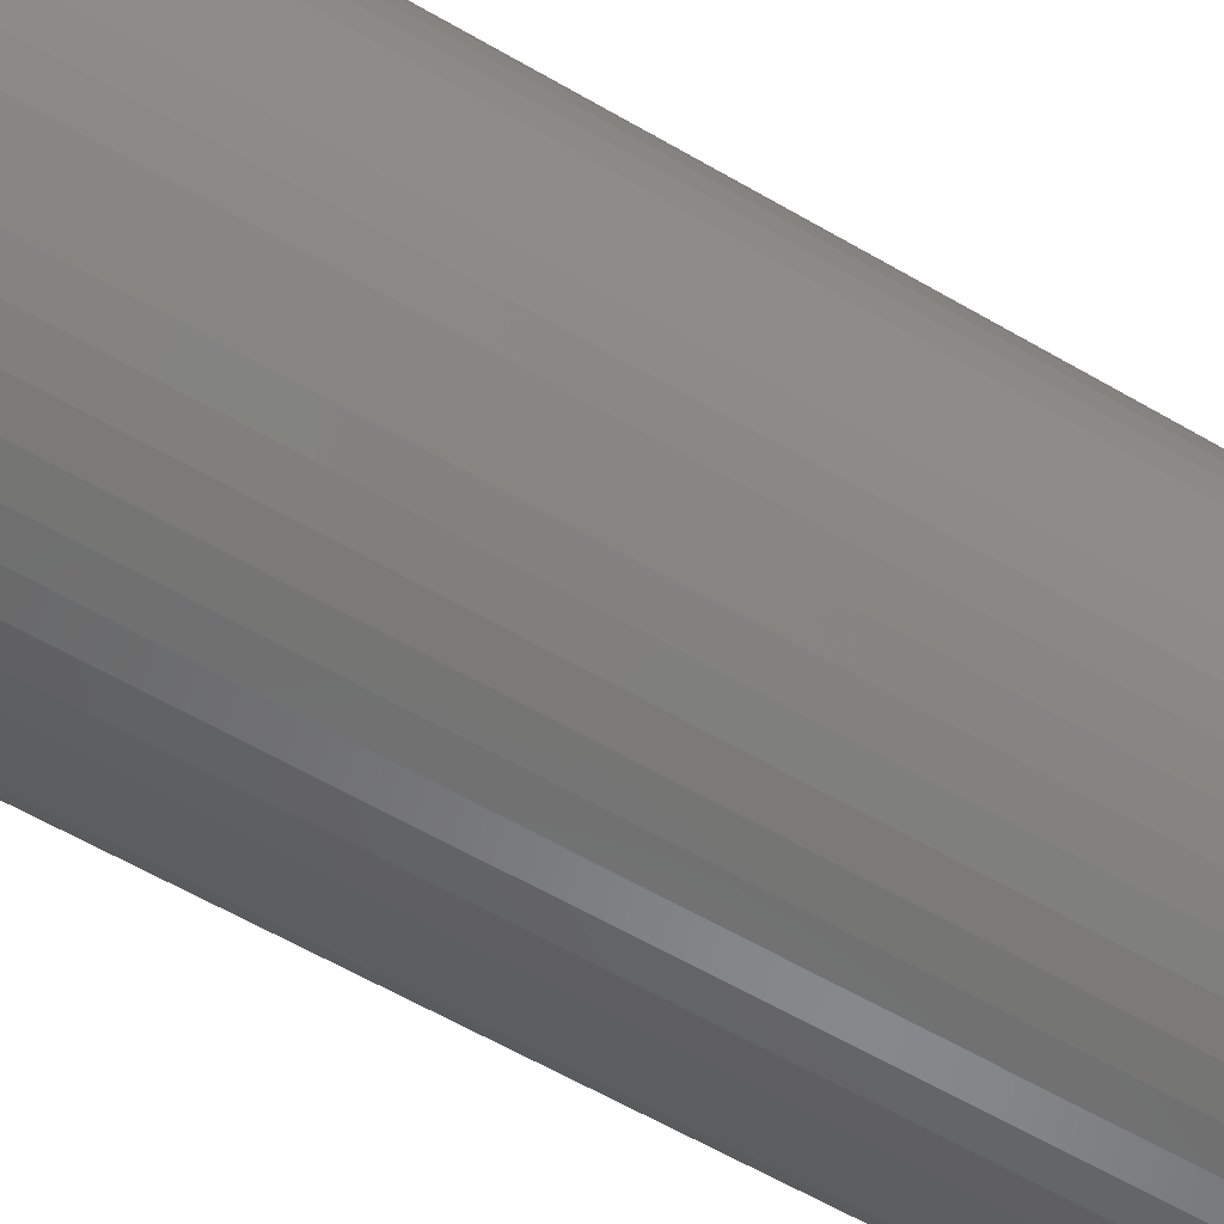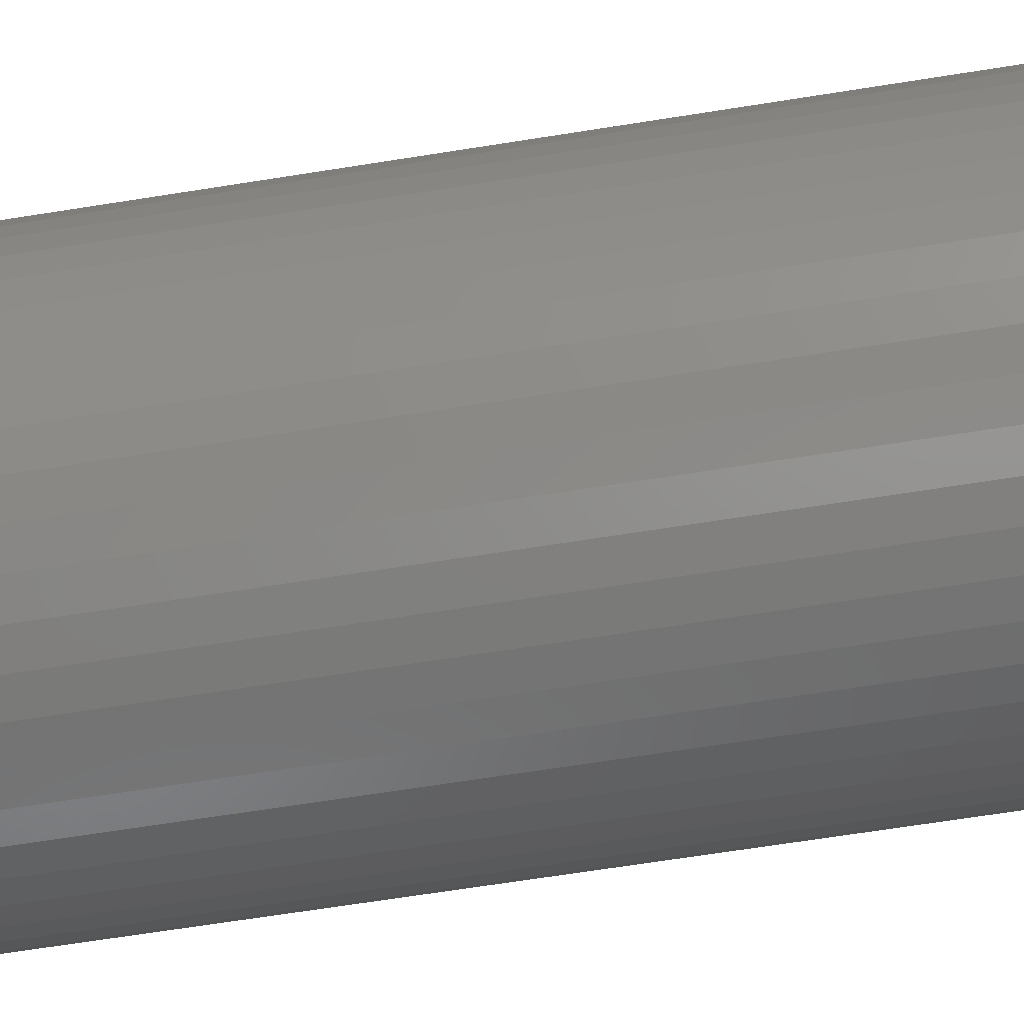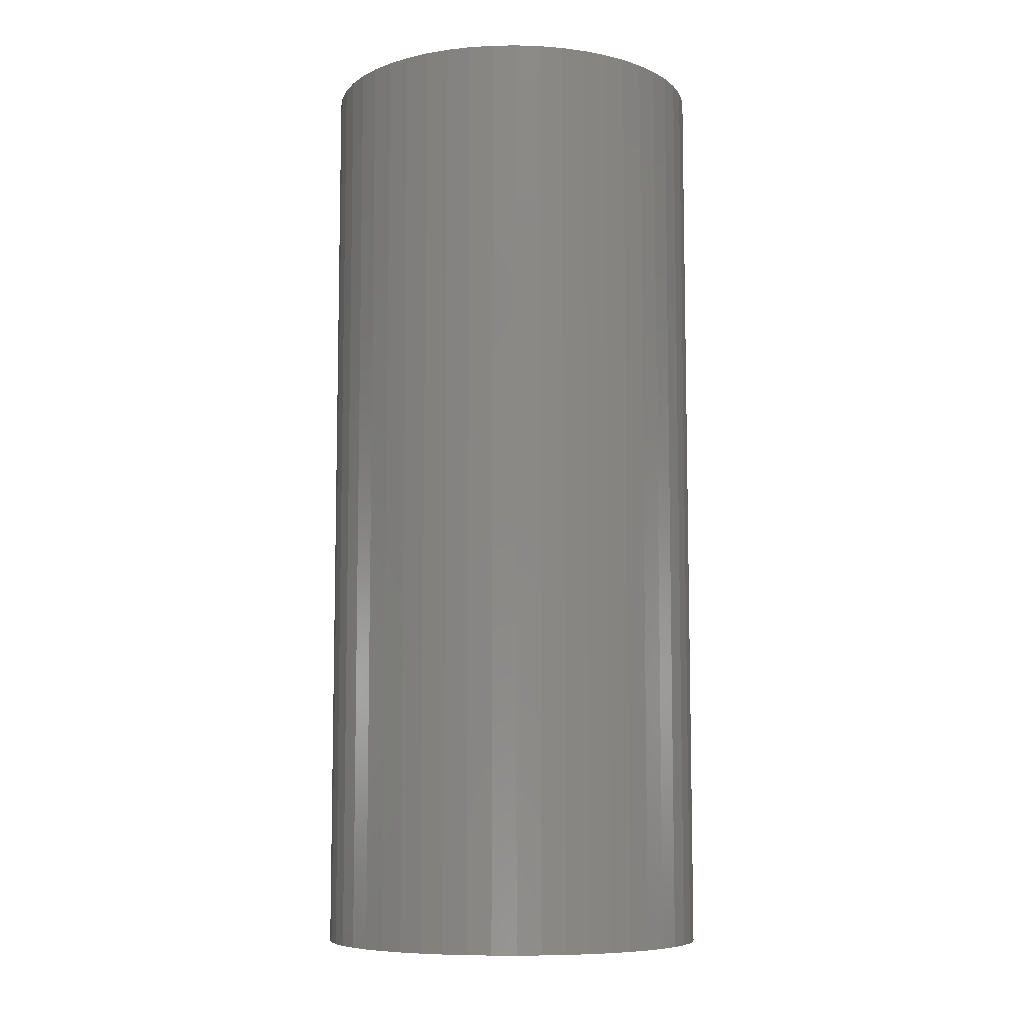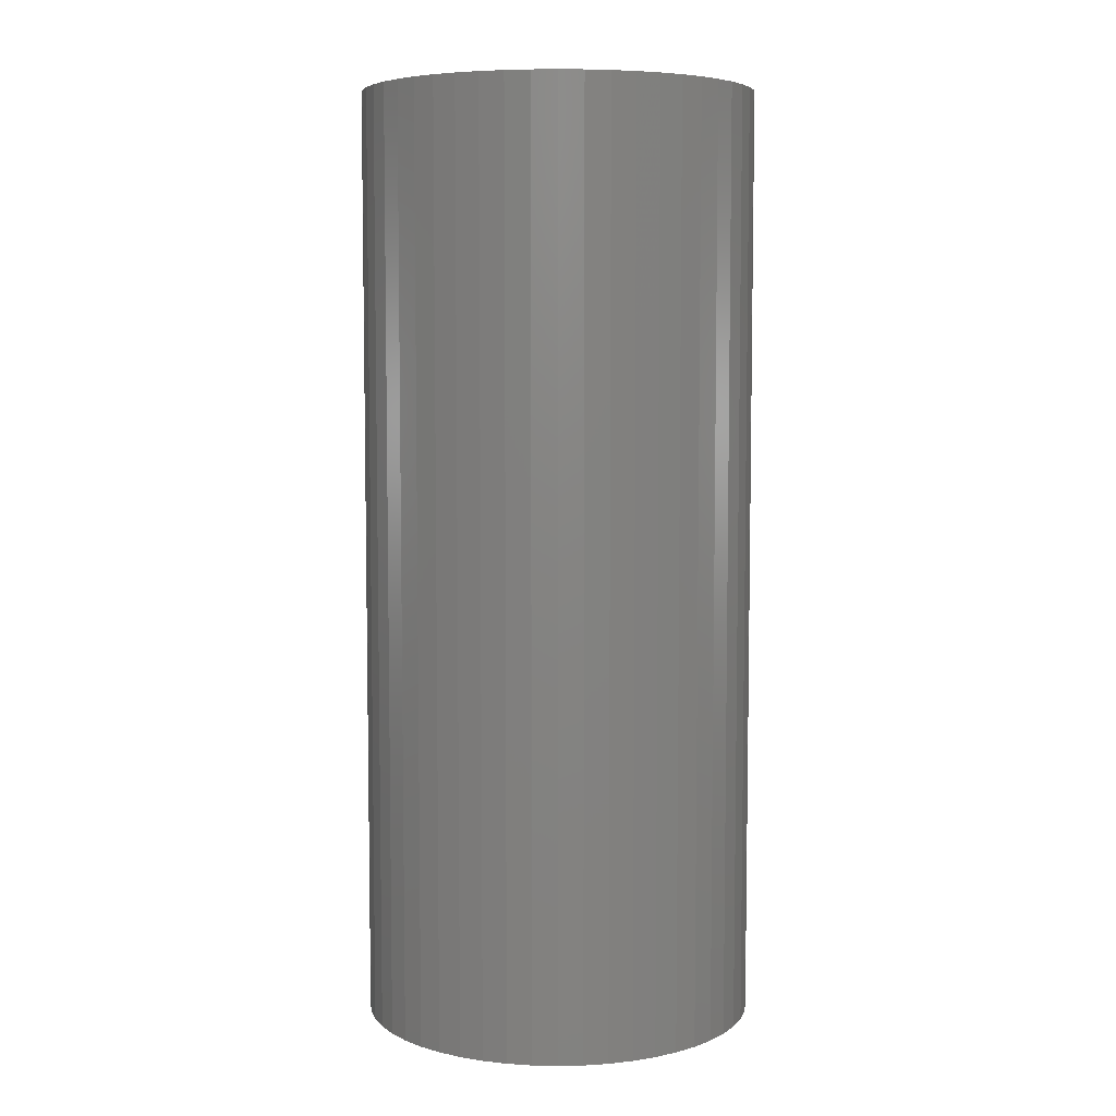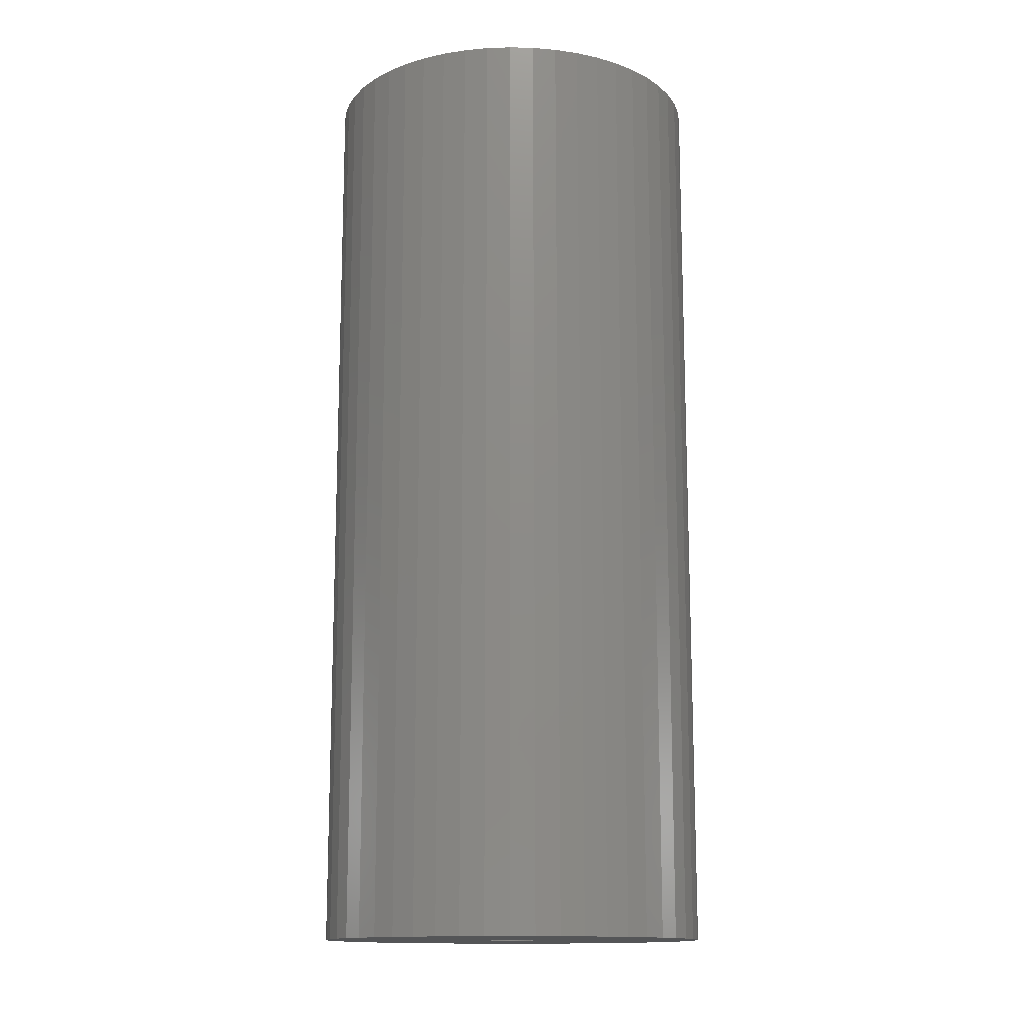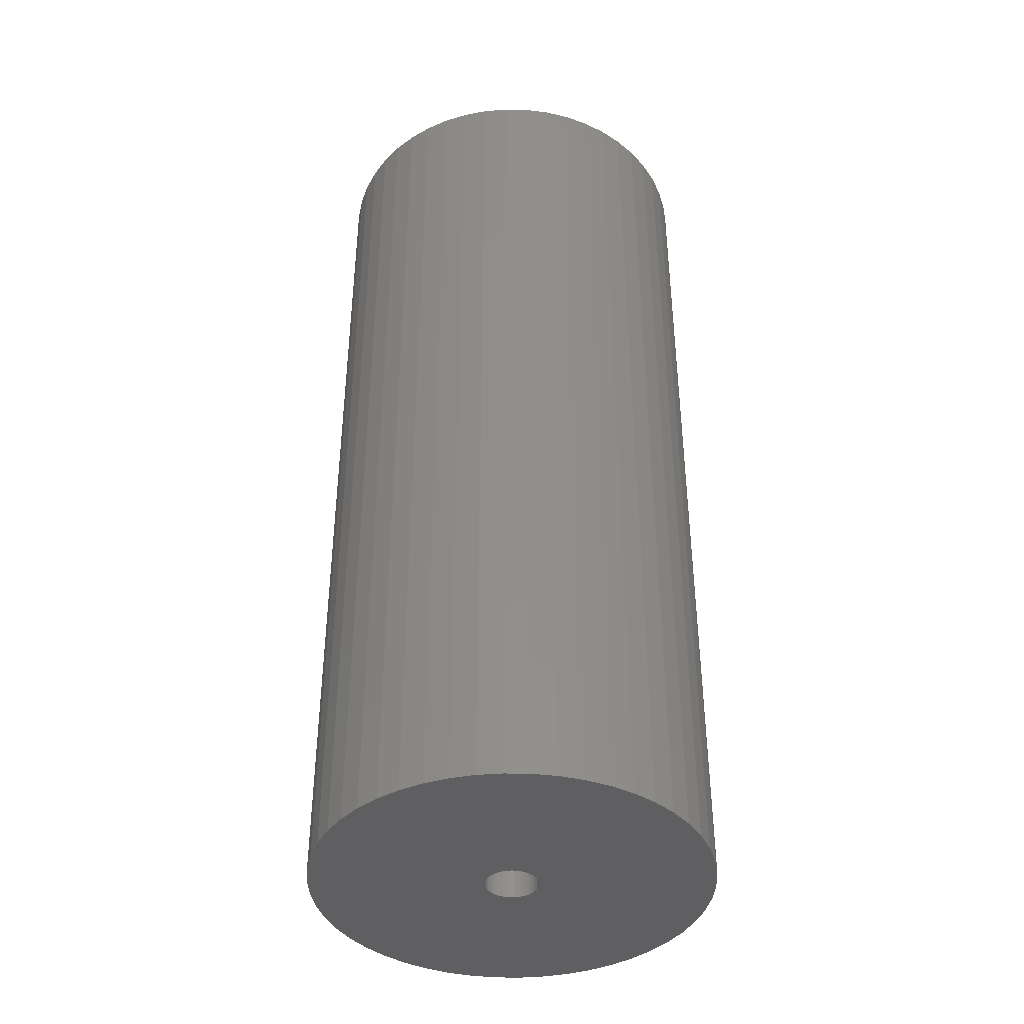
<metadata>
{"format":"stl","ext":"stl","renderer":"f3d","projection":"perspective","resolution":1024,"background":"white","views":[{"elev":-60.9,"azim":59.3,"up":"+Y"},{"elev":-66.3,"azim":-80.9,"up":"+Y"},{"elev":-8.1,"azim":-91.3,"up":"+Z"},{"elev":6.2,"azim":-111.5,"up":"+Z"},{"elev":-14.0,"azim":4.2,"up":"+Z"},{"elev":-40.3,"azim":-159.8,"up":"+Z"}]}
</metadata>
<code>
# stl→obj: 200 verts, 400 faces
v 17 0 40.5
v 16.87 2.131 -40.5
v 16.87 2.131 40.5
v 17 0 -40.5
v -17 0 -40.5
v -16.87 2.131 40.5
v -16.87 2.131 -40.5
v -17 0 40.5
v 1.067 16.97 -40.5
v -1.067 16.97 40.5
v 1.067 16.97 40.5
v -1.067 16.97 -40.5
v -1.067 -16.97 -40.5
v 1.067 -16.97 40.5
v -1.067 -16.97 40.5
v 1.067 -16.97 -40.5
v 12.39 11.64 -40.5
v 10.84 13.1 40.5
v 12.39 11.64 40.5
v 10.84 13.1 -40.5
v -10.84 13.1 -40.5
v -12.39 11.64 40.5
v -10.84 13.1 40.5
v -12.39 11.64 -40.5
v -5.253 16.17 -40.5
v -7.238 15.38 40.5
v -5.253 16.17 40.5
v -7.238 15.38 -40.5
v 15.81 6.258 40.5
v 14.9 8.19 -40.5
v 14.9 8.19 40.5
v 15.81 6.258 -40.5
v 7.238 15.38 -40.5
v 5.253 16.17 40.5
v 7.238 15.38 40.5
v 5.253 16.17 -40.5
v 3.185 16.7 40.5
v 3.185 16.7 -40.5
v 9.109 14.35 -40.5
v 9.109 14.35 40.5
v -15.81 6.258 -40.5
v -14.9 8.19 40.5
v -14.9 8.19 -40.5
v -15.81 6.258 40.5
v 2.25 0 40.5
v 2.232 0.282 40.5
v 16.47 4.228 40.5
v 16.87 -2.131 40.5
v 2.179 0.5596 40.5
v 2.232 -0.282 40.5
v 2.092 0.8283 40.5
v 16.47 -4.228 40.5
v 1.972 1.084 40.5
v 13.75 9.992 40.5
v 2.179 -0.5596 40.5
v 1.82 1.323 40.5
v 15.81 -6.258 40.5
v 1.64 1.54 40.5
v 2.092 -0.8283 40.5
v 1.434 1.734 40.5
v 14.9 -8.19 40.5
v 1.206 1.9 40.5
v 1.972 -1.084 40.5
v 0.958 2.036 40.5
v 13.75 -9.992 40.5
v 0.6953 2.14 40.5
v 1.82 -1.323 40.5
v 12.39 -11.64 40.5
v 0.4216 2.21 40.5
v 0.1413 2.246 40.5
v -0.1413 2.246 40.5
v -0.4216 2.21 40.5
v -3.185 16.7 40.5
v -0.6953 2.14 40.5
v -0.958 2.036 40.5
v -1.206 1.9 40.5
v -9.109 14.35 40.5
v -1.434 1.734 40.5
v -1.64 1.54 40.5
v -1.82 1.323 40.5
v 1.64 -1.54 40.5
v 10.84 -13.1 40.5
v 1.434 -1.734 40.5
v 9.109 -14.35 40.5
v 1.206 -1.9 40.5
v 7.238 -15.38 40.5
v 0.958 -2.036 40.5
v 5.253 -16.17 40.5
v 0.6953 -2.14 40.5
v 3.185 -16.7 40.5
v 0.4216 -2.21 40.5
v 0.1413 -2.246 40.5
v -0.1413 -2.246 40.5
v -0.4216 -2.21 40.5
v -3.185 -16.7 40.5
v -0.6953 -2.14 40.5
v -5.253 -16.17 40.5
v -0.958 -2.036 40.5
v -7.238 -15.38 40.5
v -1.206 -1.9 40.5
v -9.109 -14.35 40.5
v -1.434 -1.734 40.5
v -10.84 -13.1 40.5
v -1.64 -1.54 40.5
v -12.39 -11.64 40.5
v -1.82 -1.323 40.5
v -13.75 -9.992 40.5
v -1.972 -1.084 40.5
v -14.9 -8.19 40.5
v -2.092 -0.8283 40.5
v -15.81 -6.258 40.5
v -2.179 -0.5596 40.5
v -16.47 -4.228 40.5
v -2.232 -0.282 40.5
v -16.87 -2.131 40.5
v -2.25 0 40.5
v -13.75 9.992 40.5
v -1.972 1.084 40.5
v -2.092 0.8283 40.5
v -2.179 0.5596 40.5
v -16.47 4.228 40.5
v -2.232 0.282 40.5
v -3.185 16.7 -40.5
v 2.25 0 -40.5
v 16.87 -2.131 -40.5
v 2.232 -0.282 -40.5
v 16.47 -4.228 -40.5
v 2.179 -0.5596 -40.5
v 15.81 -6.258 -40.5
v 2.232 0.282 -40.5
v 2.092 -0.8283 -40.5
v 14.9 -8.19 -40.5
v 16.47 4.228 -40.5
v 1.972 -1.084 -40.5
v 13.75 -9.992 -40.5
v 2.179 0.5596 -40.5
v 1.82 -1.323 -40.5
v 12.39 -11.64 -40.5
v 1.64 -1.54 -40.5
v 10.84 -13.1 -40.5
v 2.092 0.8283 -40.5
v 1.434 -1.734 -40.5
v 9.109 -14.35 -40.5
v 1.206 -1.9 -40.5
v 7.238 -15.38 -40.5
v 1.972 1.084 -40.5
v 0.958 -2.036 -40.5
v 5.253 -16.17 -40.5
v 13.75 9.992 -40.5
v 0.6953 -2.14 -40.5
v 3.185 -16.7 -40.5
v 1.82 1.323 -40.5
v 0.4216 -2.21 -40.5
v 0.1413 -2.246 -40.5
v -0.1413 -2.246 -40.5
v -0.4216 -2.21 -40.5
v -3.185 -16.7 -40.5
v -0.6953 -2.14 -40.5
v -5.253 -16.17 -40.5
v -0.958 -2.036 -40.5
v -7.238 -15.38 -40.5
v -1.206 -1.9 -40.5
v -9.109 -14.35 -40.5
v -1.434 -1.734 -40.5
v -10.84 -13.1 -40.5
v -1.64 -1.54 -40.5
v -12.39 -11.64 -40.5
v -1.82 -1.323 -40.5
v 1.64 1.54 -40.5
v 1.434 1.734 -40.5
v 1.206 1.9 -40.5
v 0.958 2.036 -40.5
v 0.6953 2.14 -40.5
v 0.4216 2.21 -40.5
v 0.1413 2.246 -40.5
v -0.1413 2.246 -40.5
v -0.4216 2.21 -40.5
v -0.6953 2.14 -40.5
v -0.958 2.036 -40.5
v -1.206 1.9 -40.5
v -9.109 14.35 -40.5
v -1.434 1.734 -40.5
v -1.64 1.54 -40.5
v -1.82 1.323 -40.5
v -13.75 9.992 -40.5
v -1.972 1.084 -40.5
v -2.092 0.8283 -40.5
v -2.179 0.5596 -40.5
v -16.47 4.228 -40.5
v -2.232 0.282 -40.5
v -2.25 0 -40.5
v -13.75 -9.992 -40.5
v -1.972 -1.084 -40.5
v -14.9 -8.19 -40.5
v -2.092 -0.8283 -40.5
v -15.81 -6.258 -40.5
v -2.179 -0.5596 -40.5
v -16.47 -4.228 -40.5
v -2.232 -0.282 -40.5
v -16.87 -2.131 -40.5
f 1 2 3
f 2 1 4
f 5 6 7
f 6 5 8
f 9 10 11
f 10 9 12
f 13 14 15
f 14 13 16
f 17 18 19
f 18 17 20
f 21 22 23
f 22 21 24
f 25 26 27
f 26 25 28
f 29 30 31
f 30 29 32
f 33 34 35
f 34 33 36
f 36 37 34
f 37 36 38
f 39 35 40
f 35 39 33
f 41 42 43
f 42 41 44
f 45 1 3
f 46 3 47
f 1 45 48
f 49 47 29
f 50 48 45
f 51 29 31
f 48 50 52
f 53 31 54
f 55 52 50
f 56 54 19
f 52 55 57
f 58 19 18
f 59 57 55
f 60 18 40
f 57 59 61
f 62 40 35
f 63 61 59
f 64 35 34
f 61 63 65
f 66 34 37
f 67 65 63
f 65 67 68
f 3 46 45
f 47 49 46
f 29 51 49
f 31 53 51
f 54 56 53
f 19 58 56
f 18 60 58
f 40 62 60
f 69 37 11
f 35 64 62
f 34 66 64
f 37 69 66
f 11 70 69
f 11 71 70
f 10 71 11
f 71 10 72
f 73 72 10
f 72 73 74
f 27 74 73
f 74 27 75
f 26 75 27
f 75 26 76
f 77 76 26
f 76 77 78
f 23 78 77
f 78 23 79
f 79 22 80
f 22 79 23
f 81 68 67
f 68 81 82
f 83 82 81
f 82 83 84
f 85 84 83
f 84 85 86
f 87 86 85
f 86 87 88
f 89 88 87
f 88 89 90
f 91 90 89
f 90 91 14
f 92 14 91
f 93 14 92
f 15 93 94
f 95 94 96
f 97 96 98
f 93 15 14
f 99 98 100
f 101 100 102
f 103 102 104
f 105 104 106
f 107 106 108
f 109 108 110
f 111 110 112
f 113 112 114
f 94 95 15
f 115 114 116
f 117 80 22
f 80 117 118
f 96 97 95
f 42 118 117
f 98 99 97
f 118 42 119
f 100 101 99
f 44 119 42
f 102 103 101
f 119 44 120
f 104 105 103
f 121 120 44
f 106 107 105
f 120 121 122
f 108 109 107
f 6 122 121
f 110 111 109
f 122 6 116
f 112 113 111
f 8 116 6
f 114 115 113
f 116 8 115
f 12 73 10
f 73 12 123
f 124 4 125
f 126 125 127
f 4 124 2
f 128 127 129
f 130 2 124
f 131 129 132
f 2 130 133
f 134 132 135
f 136 133 130
f 137 135 138
f 133 136 32
f 139 138 140
f 141 32 136
f 142 140 143
f 32 141 30
f 144 143 145
f 146 30 141
f 147 145 148
f 30 146 149
f 150 148 151
f 152 149 146
f 149 152 17
f 125 126 124
f 127 128 126
f 129 131 128
f 132 134 131
f 135 137 134
f 138 139 137
f 140 142 139
f 143 144 142
f 153 151 16
f 145 147 144
f 148 150 147
f 151 153 150
f 16 154 153
f 16 155 154
f 13 155 16
f 155 13 156
f 157 156 13
f 156 157 158
f 159 158 157
f 158 159 160
f 161 160 159
f 160 161 162
f 163 162 161
f 162 163 164
f 165 164 163
f 164 165 166
f 166 167 168
f 167 166 165
f 169 17 152
f 17 169 20
f 170 20 169
f 20 170 39
f 171 39 170
f 39 171 33
f 172 33 171
f 33 172 36
f 173 36 172
f 36 173 38
f 174 38 173
f 38 174 9
f 175 9 174
f 176 9 175
f 12 176 177
f 123 177 178
f 25 178 179
f 176 12 9
f 28 179 180
f 181 180 182
f 21 182 183
f 24 183 184
f 185 184 186
f 43 186 187
f 41 187 188
f 189 188 190
f 177 123 12
f 7 190 191
f 192 168 167
f 168 192 193
f 178 25 123
f 194 193 192
f 179 28 25
f 193 194 195
f 180 181 28
f 196 195 194
f 182 21 181
f 195 196 197
f 183 24 21
f 198 197 196
f 184 185 24
f 197 198 199
f 186 43 185
f 200 199 198
f 187 41 43
f 199 200 191
f 188 189 41
f 5 191 200
f 190 7 189
f 191 5 7
f 16 90 14
f 90 16 151
f 47 32 29
f 32 47 133
f 3 133 47
f 133 3 2
f 54 17 19
f 17 54 149
f 31 149 54
f 149 31 30
f 38 11 37
f 11 38 9
f 20 40 18
f 40 20 39
f 43 117 185
f 117 43 42
f 185 22 24
f 22 185 117
f 189 44 41
f 44 189 121
f 7 121 189
f 121 7 6
f 28 77 26
f 77 28 181
f 181 23 77
f 23 181 21
f 123 27 73
f 27 123 25
f 48 4 1
f 4 48 125
f 61 129 57
f 129 61 132
f 167 103 105
f 103 167 165
f 194 111 196
f 111 194 109
f 192 109 194
f 109 192 107
f 145 84 86
f 84 145 143
f 57 127 52
f 127 57 129
f 167 107 192
f 107 167 105
f 198 115 200
f 115 198 113
f 200 8 5
f 8 200 115
f 196 113 198
f 113 196 111
f 140 68 82
f 68 140 138
f 148 86 88
f 86 148 145
f 151 88 90
f 88 151 148
f 52 125 48
f 125 52 127
f 65 132 61
f 132 65 135
f 68 135 65
f 135 68 138
f 157 15 95
f 15 157 13
f 161 97 99
f 97 161 159
f 165 101 103
f 101 165 163
f 143 82 84
f 82 143 140
f 159 95 97
f 95 159 157
f 163 99 101
f 99 163 161
f 124 46 130
f 46 124 45
f 116 190 122
f 190 116 191
f 176 70 71
f 70 176 175
f 154 93 92
f 93 154 155
f 139 67 137
f 67 139 81
f 170 58 60
f 58 170 169
f 183 78 79
f 78 183 182
f 179 74 75
f 74 179 178
f 141 53 146
f 53 141 51
f 130 49 136
f 49 130 46
f 173 64 66
f 64 173 172
f 174 66 69
f 66 174 173
f 171 60 62
f 60 171 170
f 118 184 80
f 184 118 186
f 80 183 79
f 183 80 184
f 120 187 119
f 187 120 188
f 180 75 76
f 75 180 179
f 177 71 72
f 71 177 176
f 153 92 91
f 92 153 154
f 136 51 141
f 51 136 49
f 152 58 169
f 58 152 56
f 146 56 152
f 56 146 53
f 175 69 70
f 69 175 174
f 172 62 64
f 62 172 171
f 119 186 118
f 186 119 187
f 122 188 120
f 188 122 190
f 182 76 78
f 76 182 180
f 178 72 74
f 72 178 177
f 137 63 134
f 63 137 67
f 128 50 126
f 50 128 55
f 139 83 81
f 83 139 142
f 147 89 87
f 89 147 150
f 131 55 128
f 55 131 59
f 134 59 131
f 59 134 63
f 126 45 124
f 45 126 50
f 158 98 96
f 98 158 160
f 104 168 106
f 168 104 166
f 108 195 110
f 195 108 193
f 110 197 112
f 197 110 195
f 114 191 116
f 191 114 199
f 142 85 83
f 85 142 144
f 144 87 85
f 87 144 147
f 150 91 89
f 91 150 153
f 155 94 93
f 94 155 156
f 160 100 98
f 100 160 162
f 164 104 102
f 104 164 166
f 106 193 108
f 193 106 168
f 112 199 114
f 199 112 197
f 156 96 94
f 96 156 158
f 162 102 100
f 102 162 164

</code>
